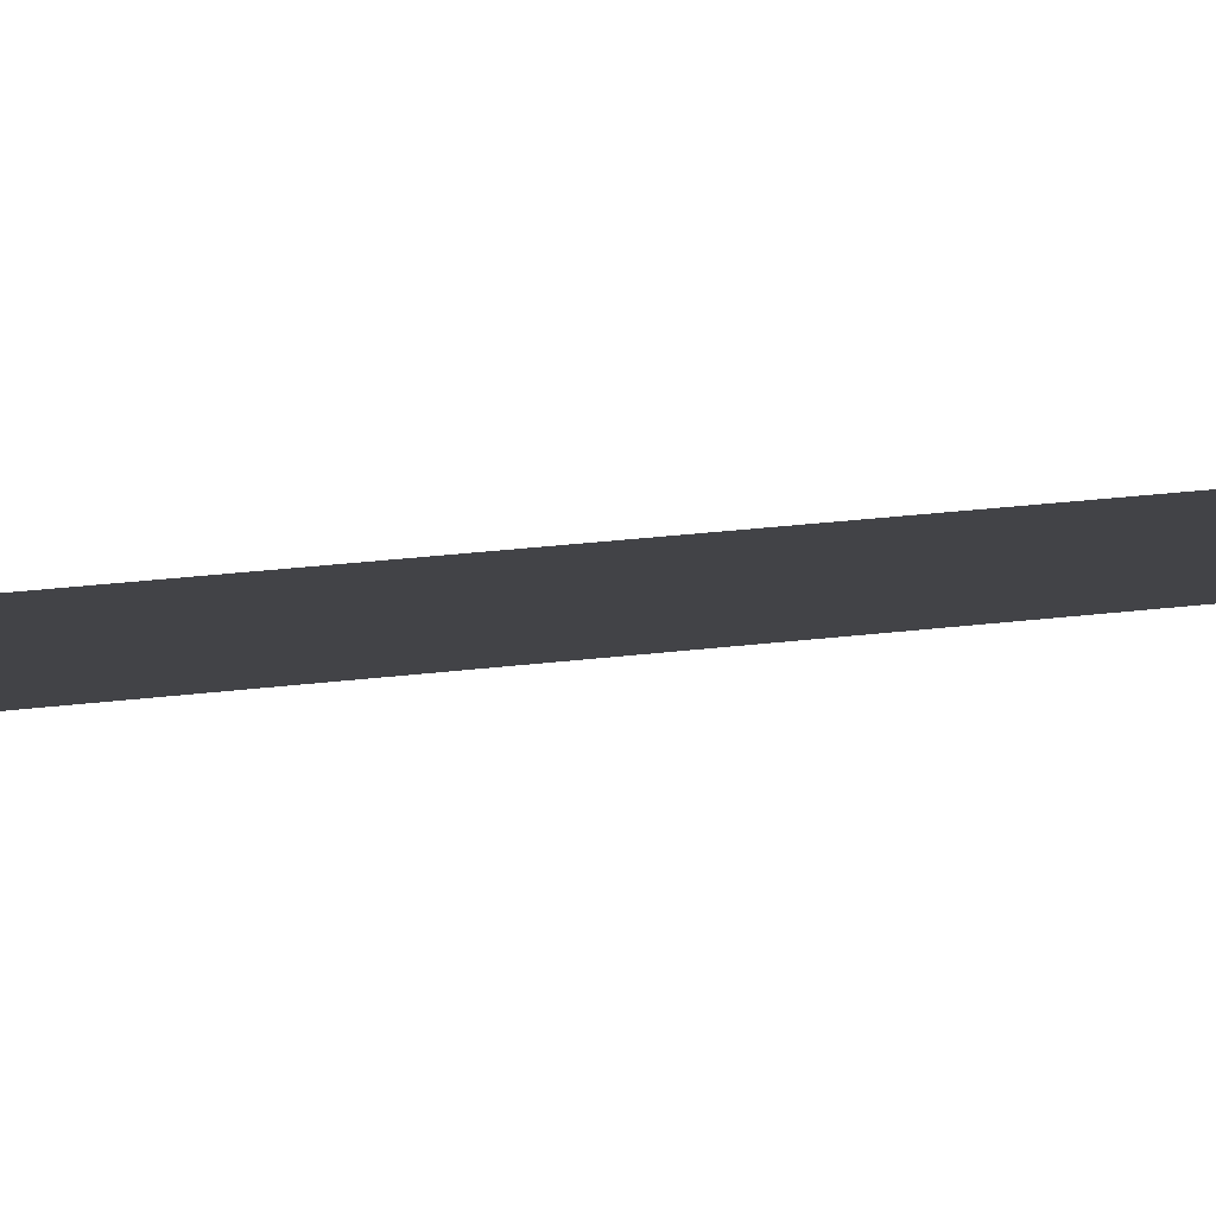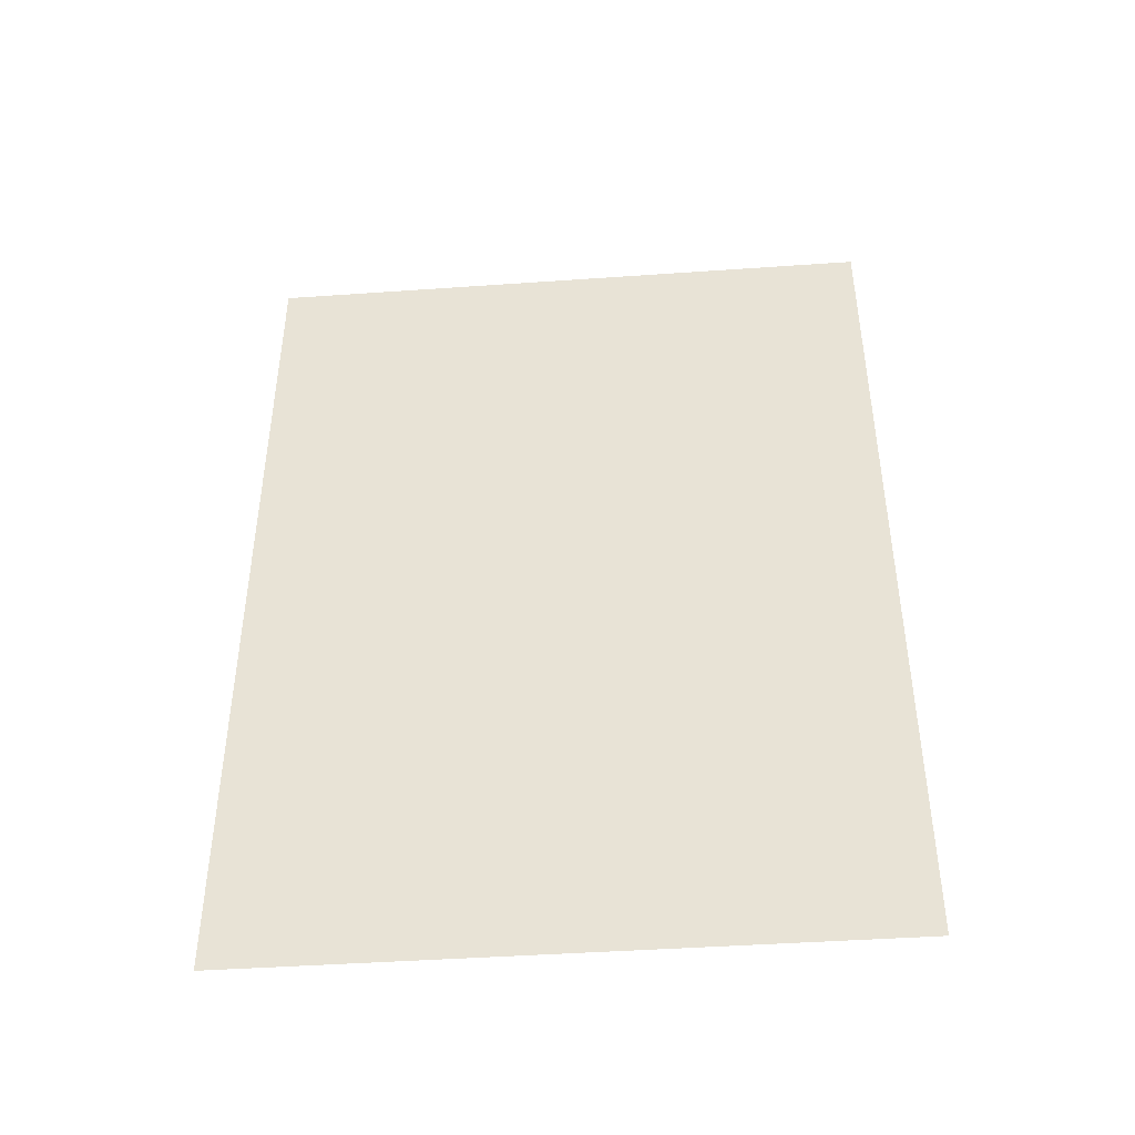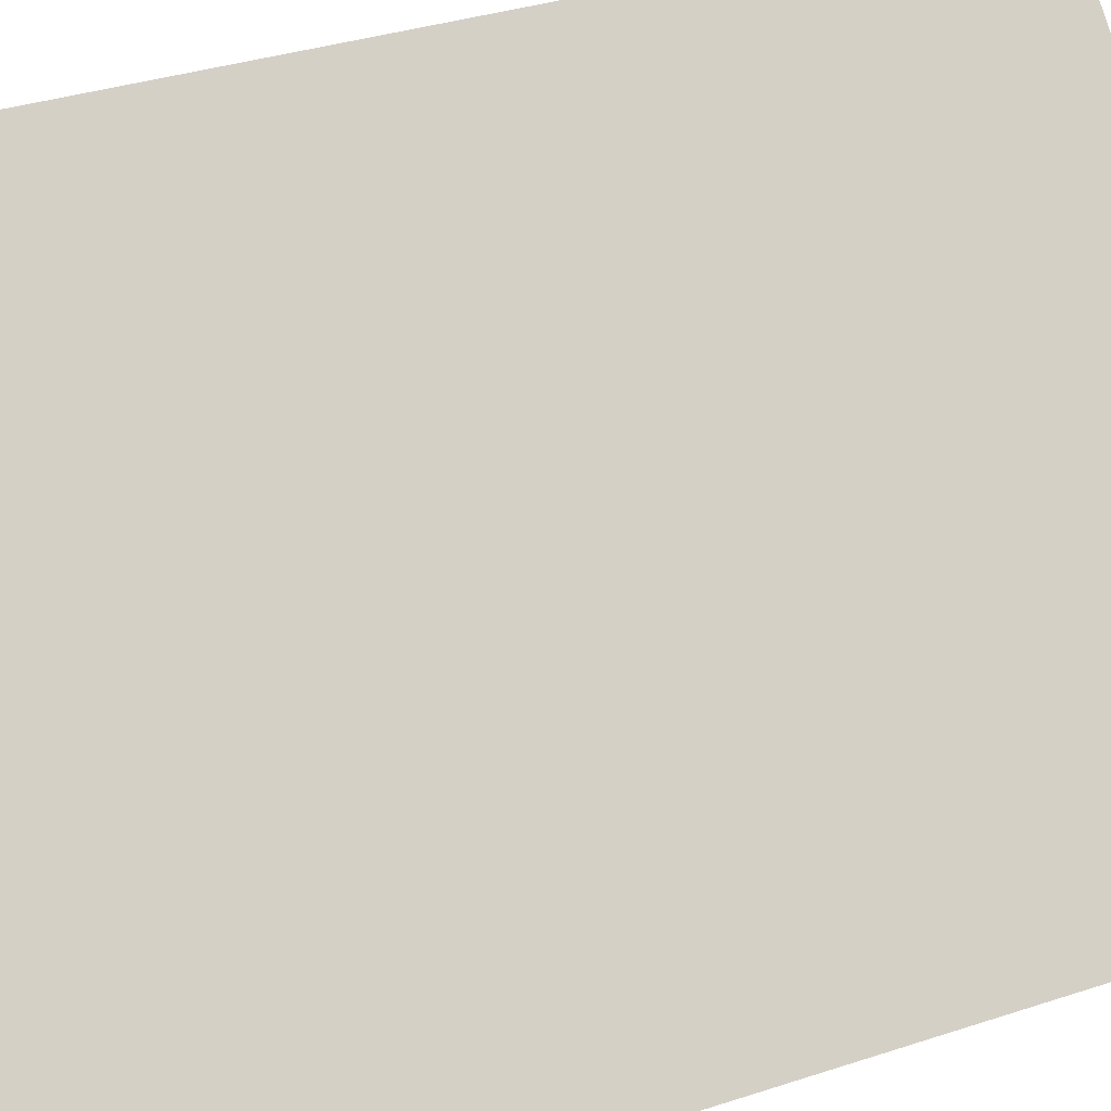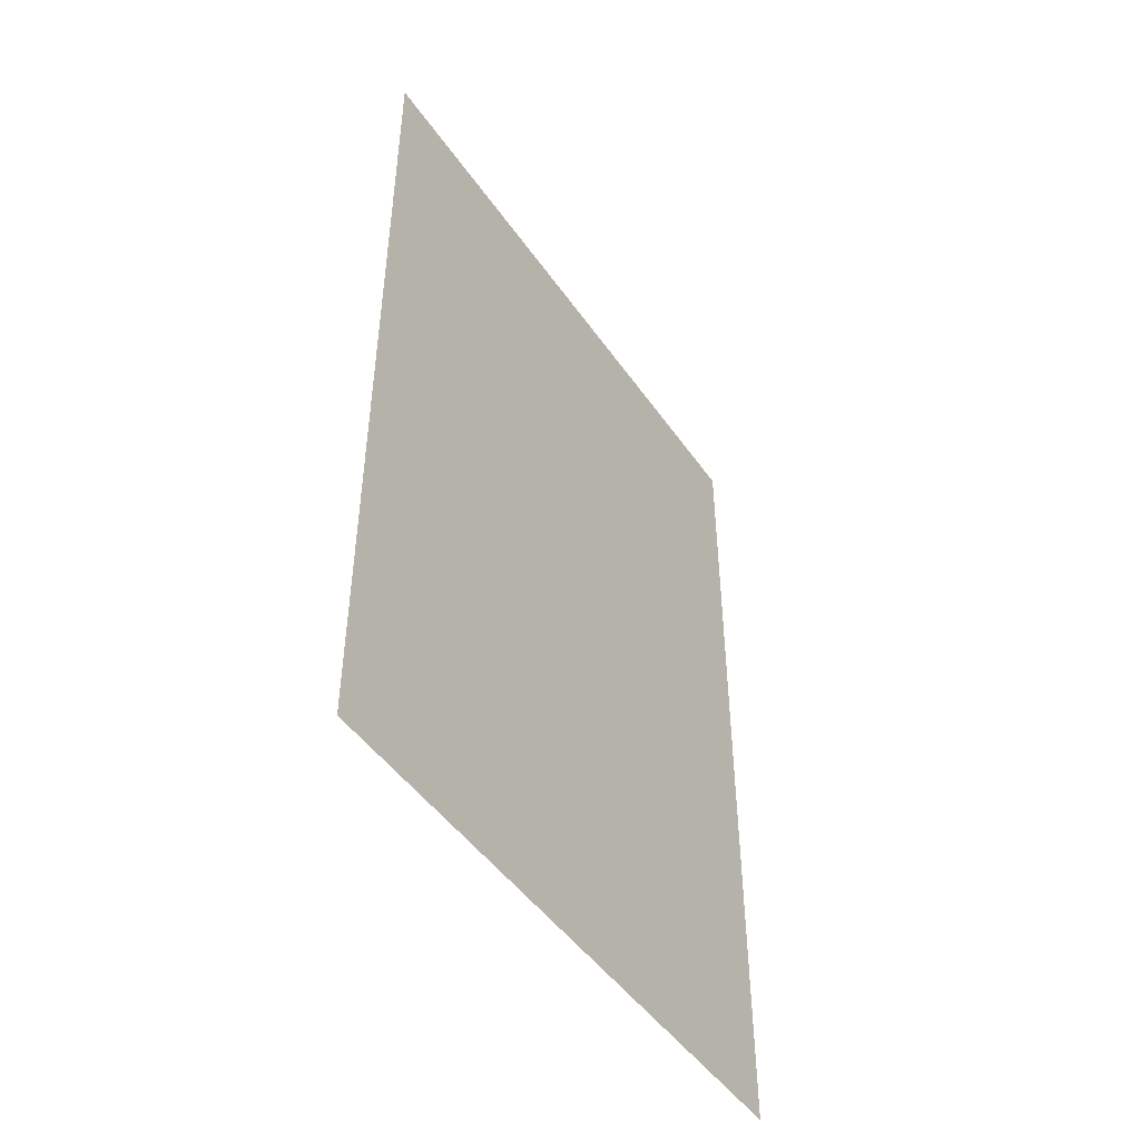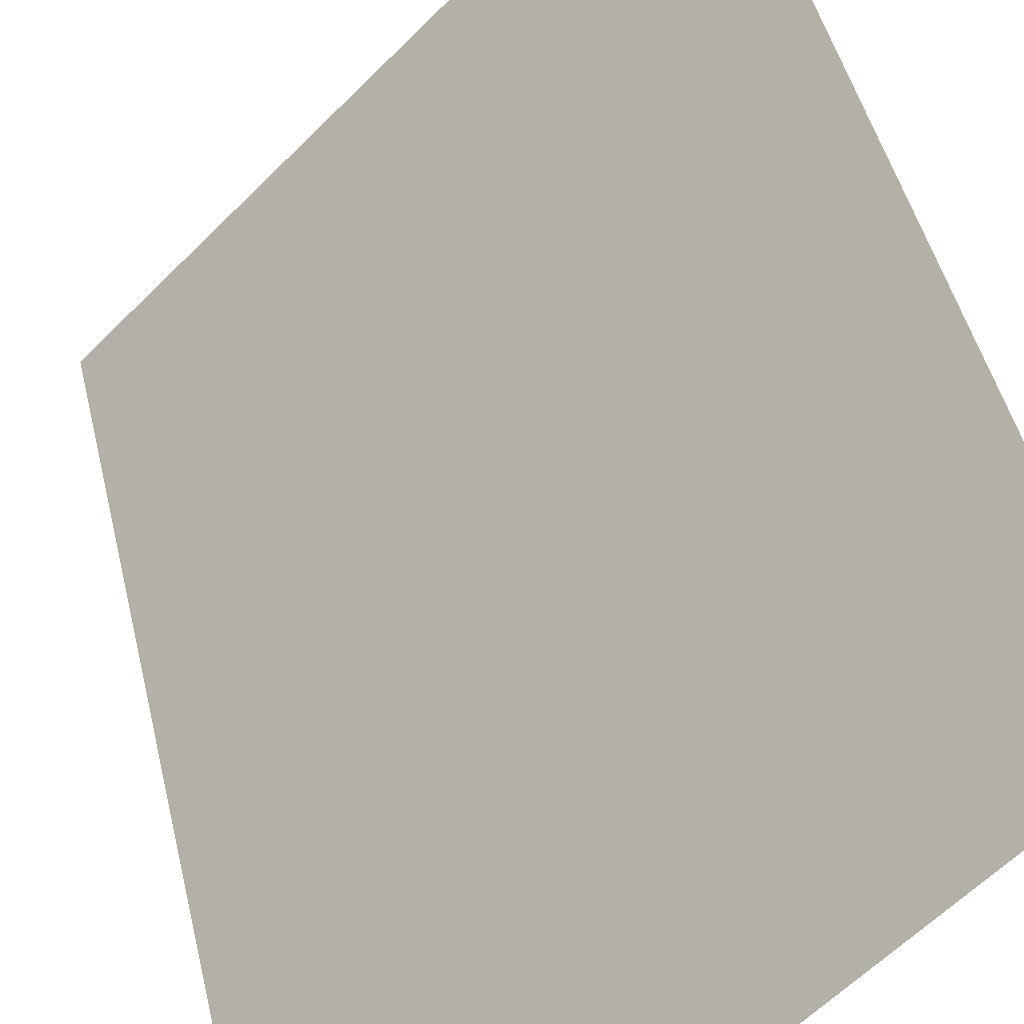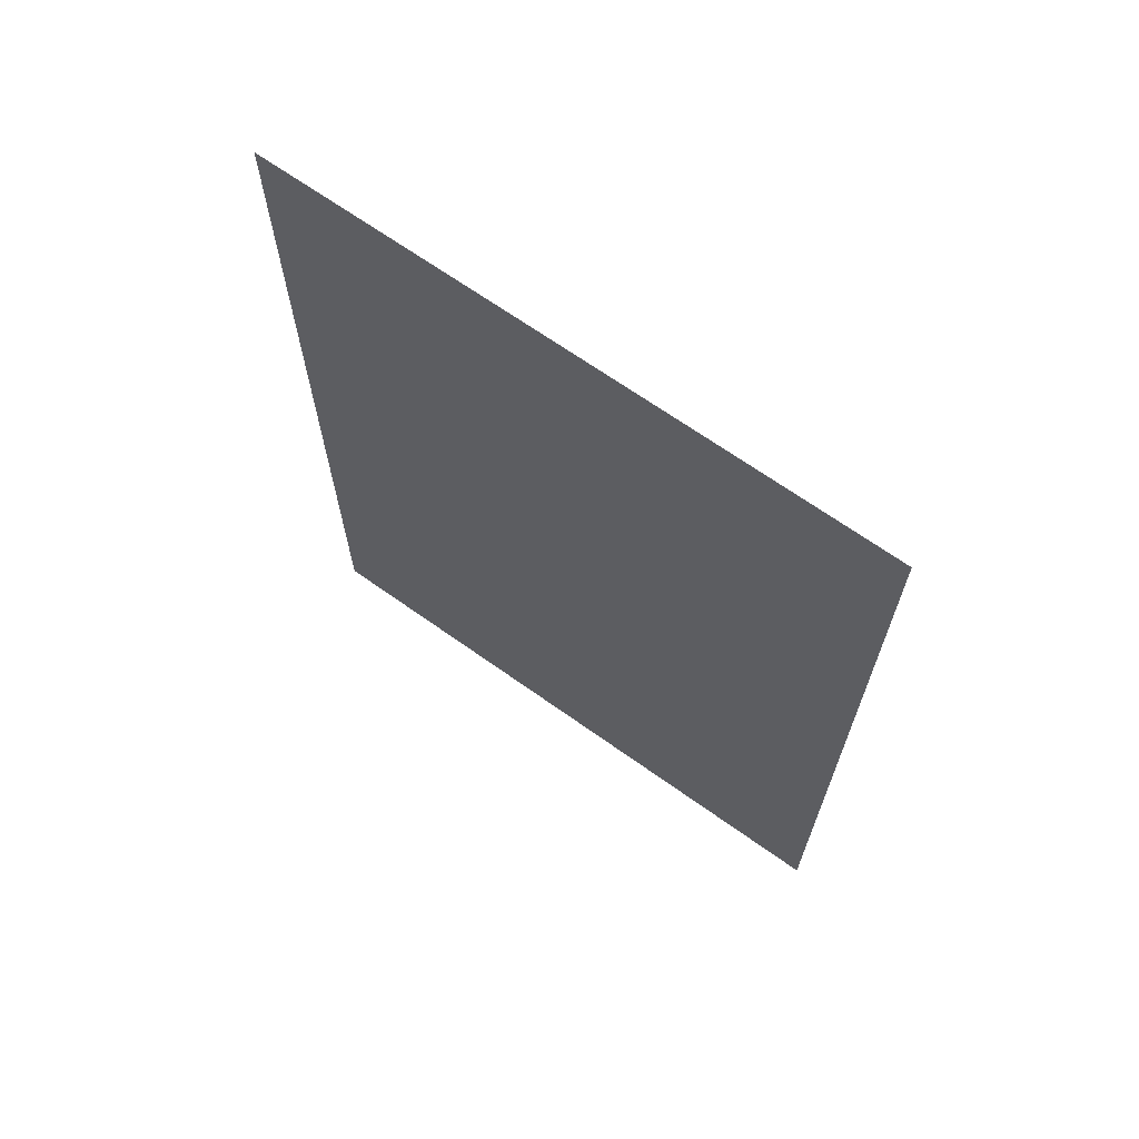
<metadata>
{"format":"obj","ext":"obj","renderer":"f3d","projection":"perspective","resolution":1024,"background":"white","views":[{"elev":39.5,"azim":-97.8,"up":"+Z"},{"elev":-43.9,"azim":49.7,"up":"+Y"},{"elev":33.0,"azim":65.2,"up":"+Z"},{"elev":-47.4,"azim":168.0,"up":"+Y"},{"elev":44.1,"azim":167.5,"up":"+Z"},{"elev":67.5,"azim":-99.5,"up":"+Y"}]}
</metadata>
<code>
o corner_1
v 0 -0 -1
v -1 0 -0
v 0 2 -1
v -1 2 -0
f 2 4 3 1

</code>
